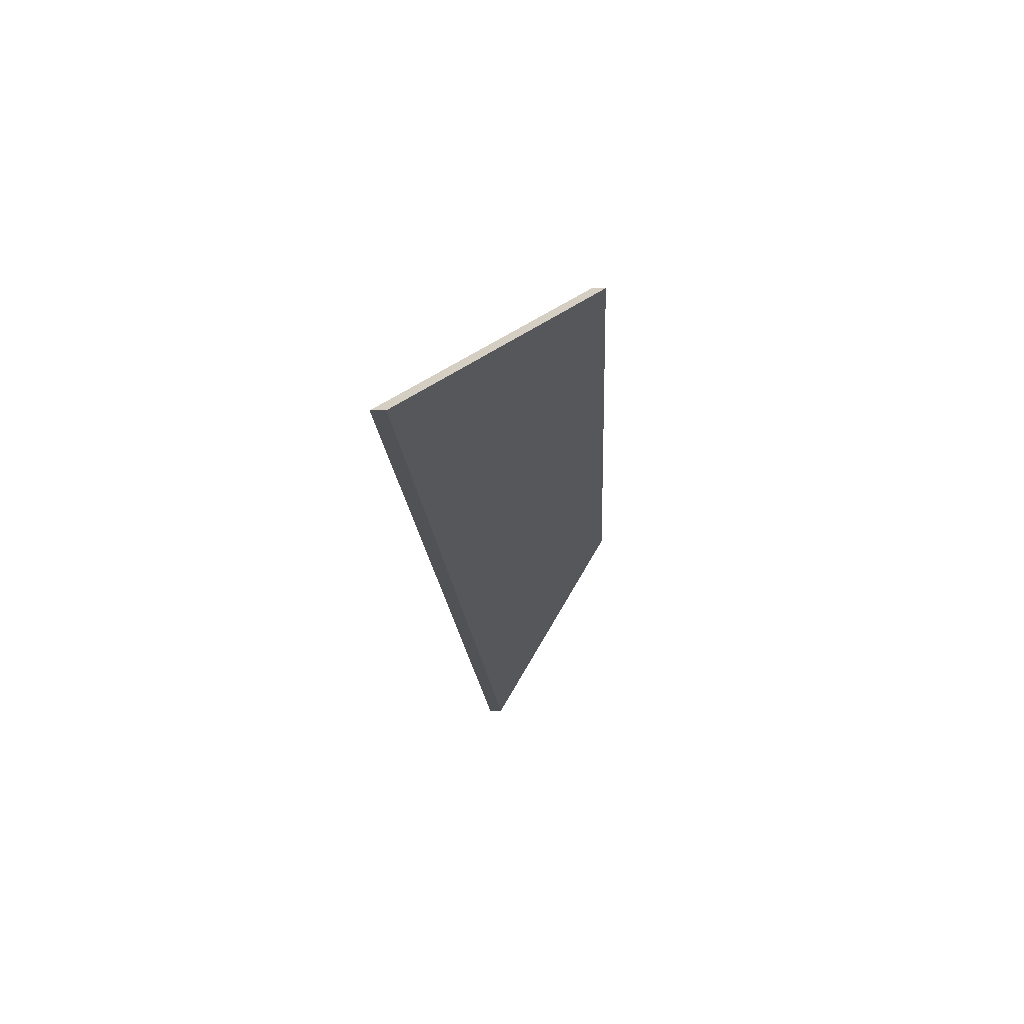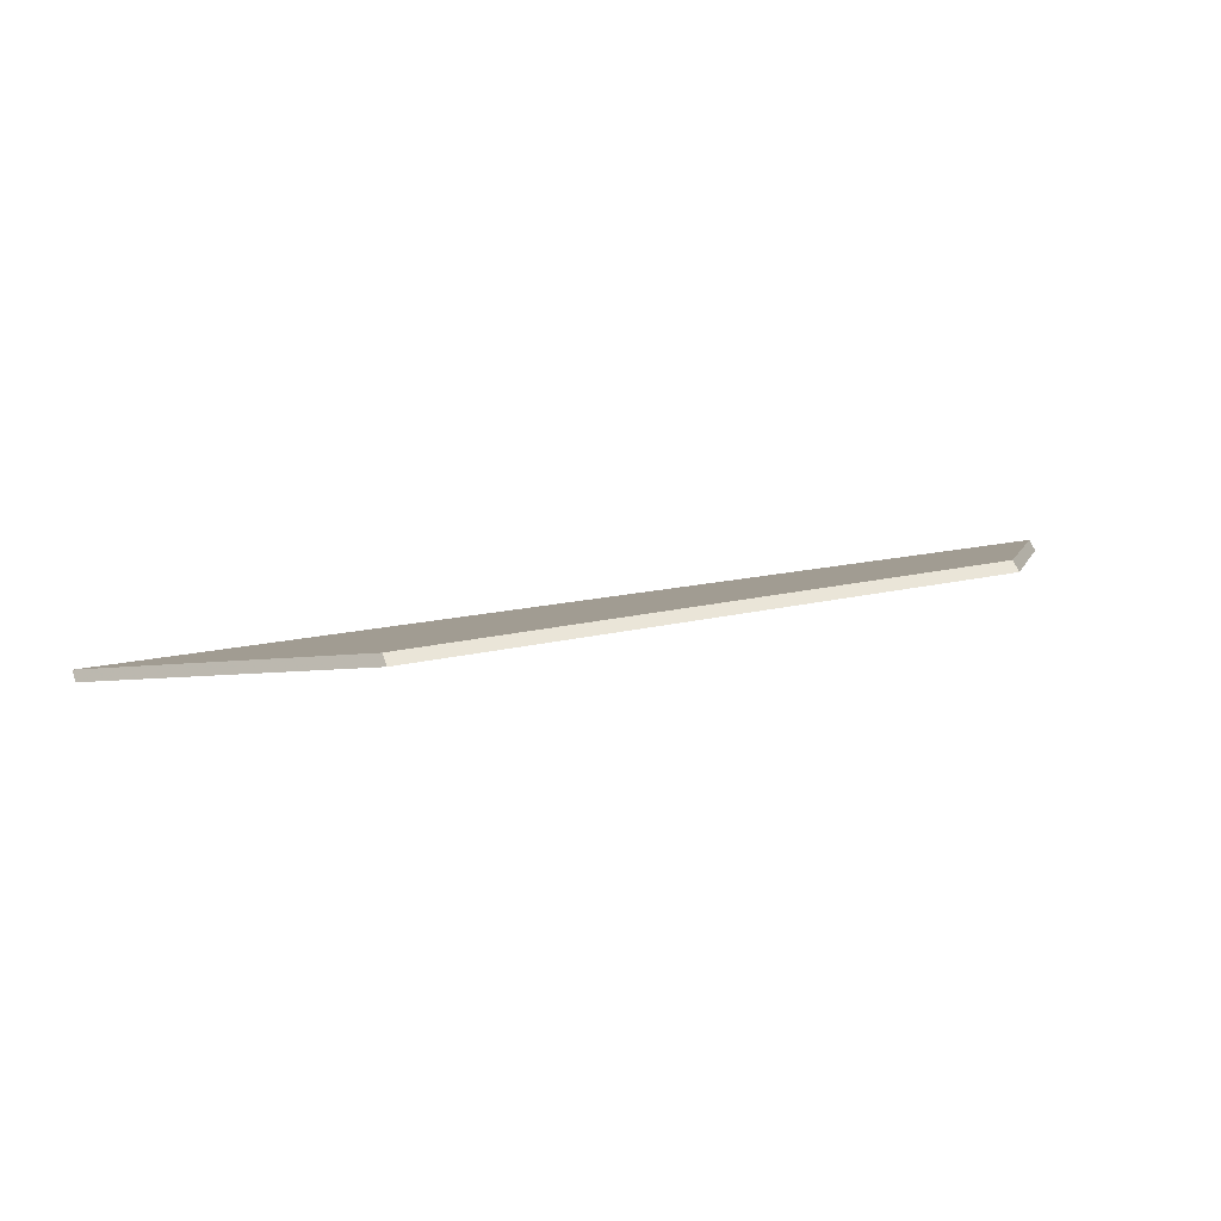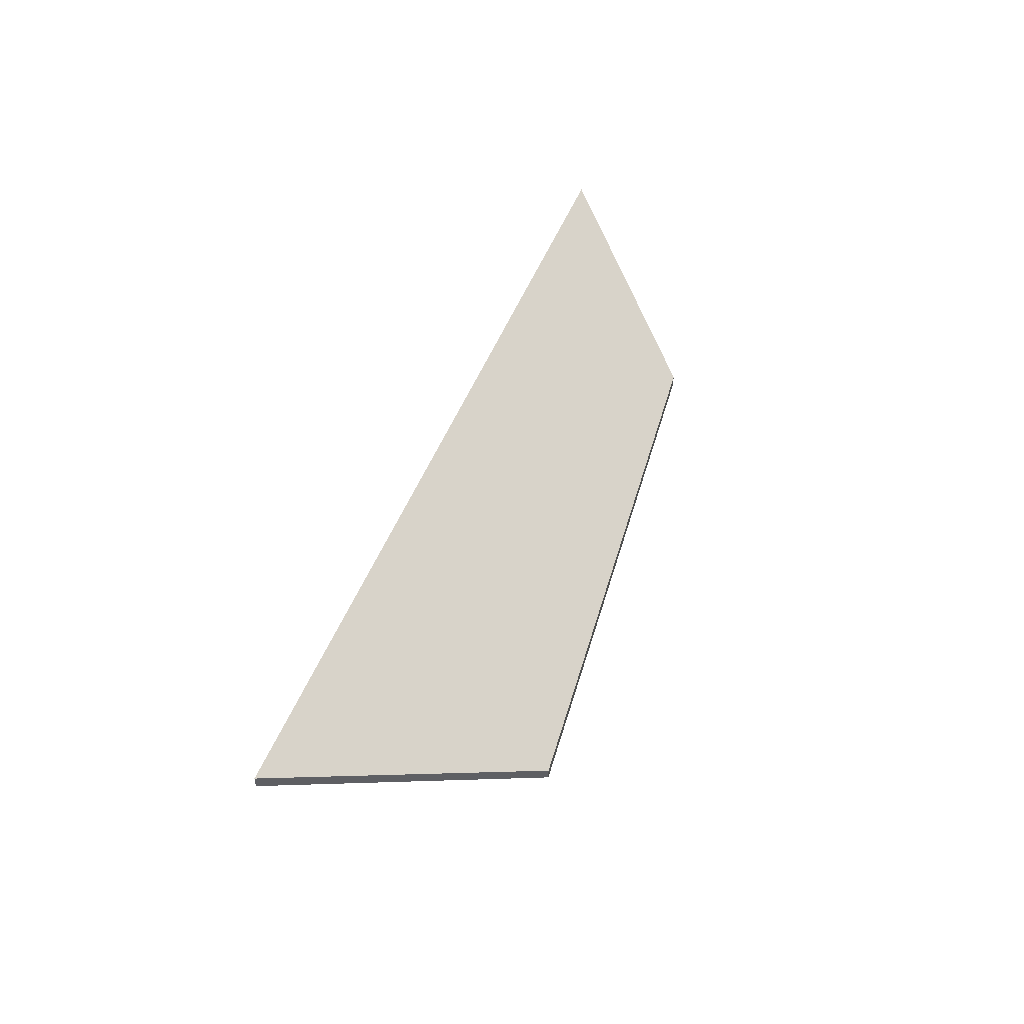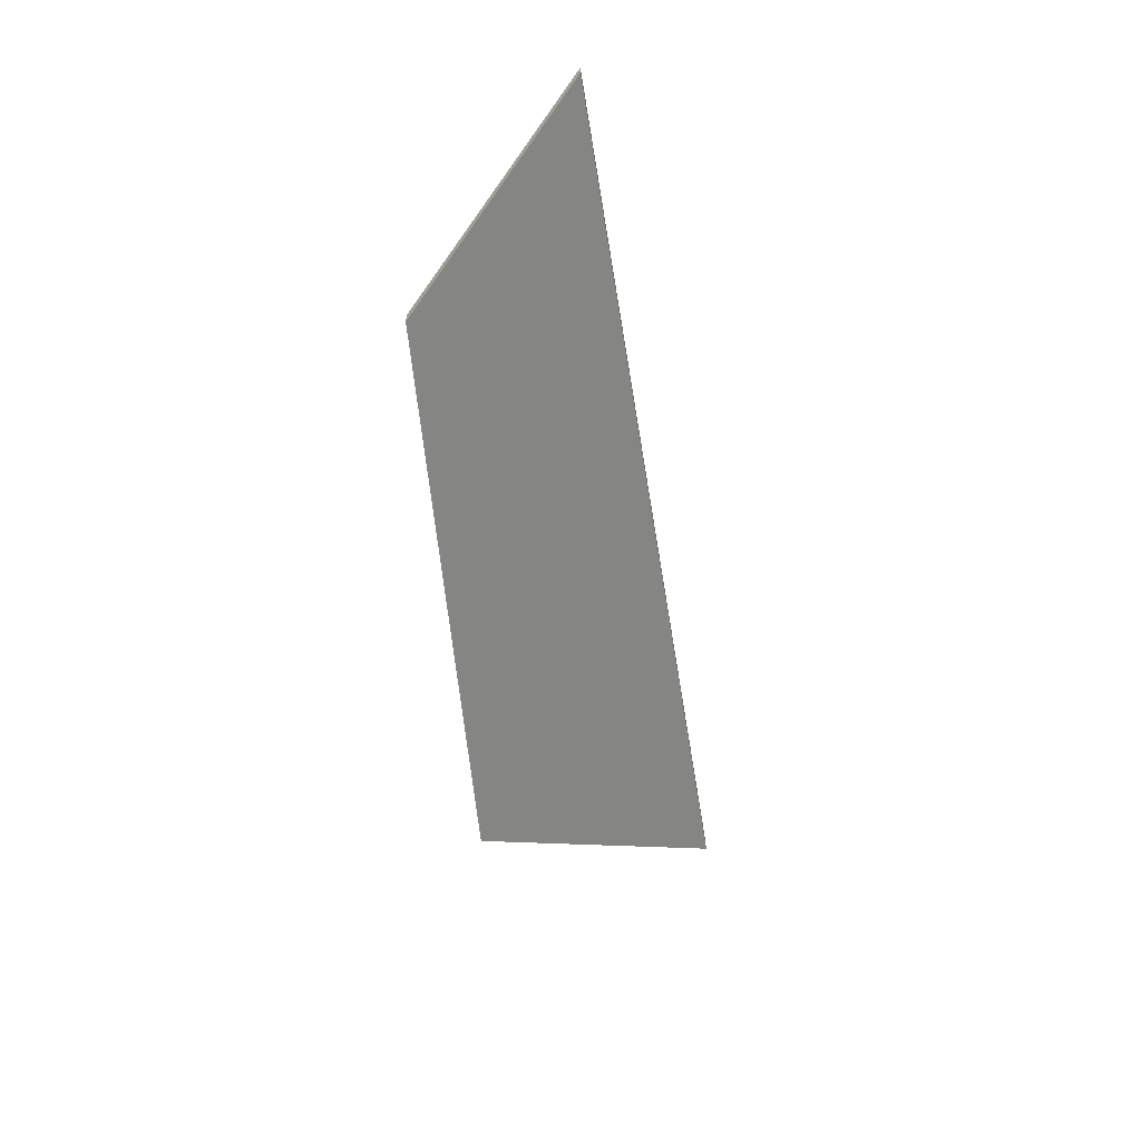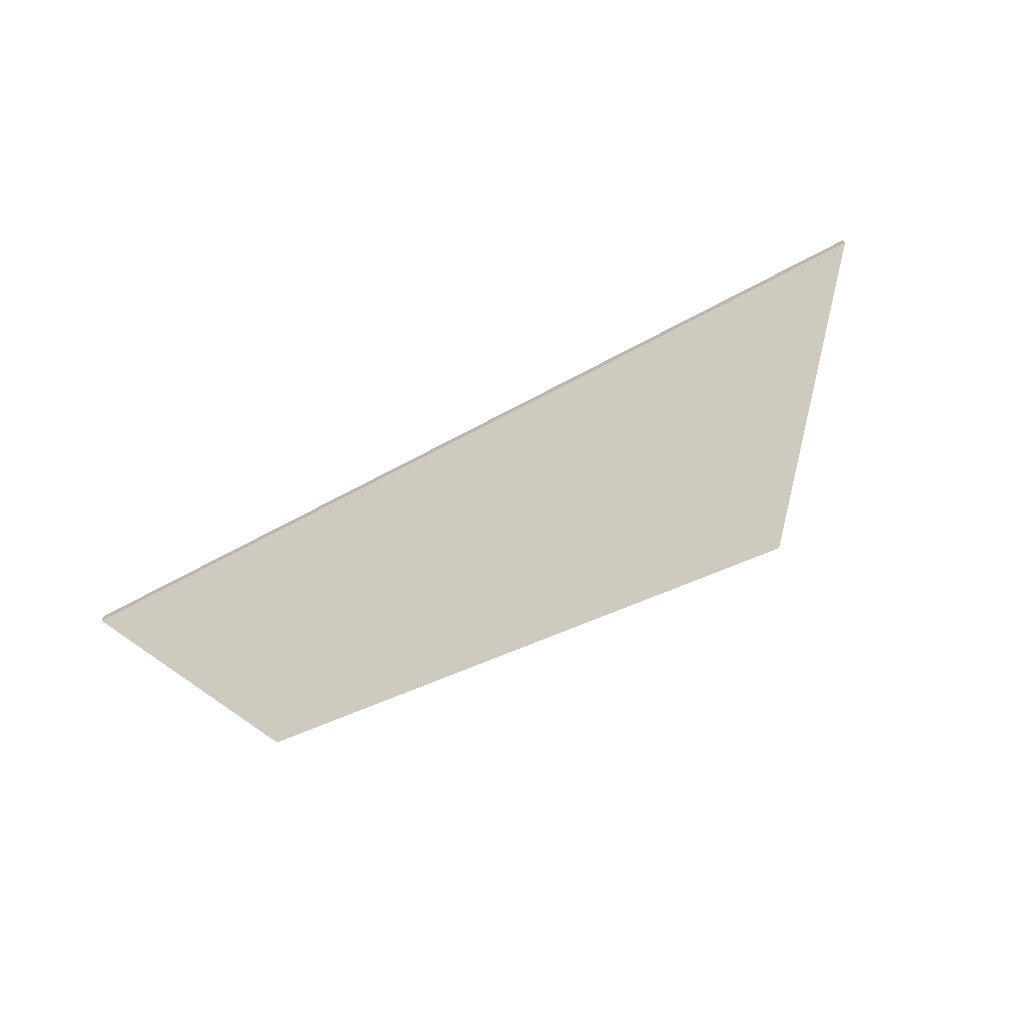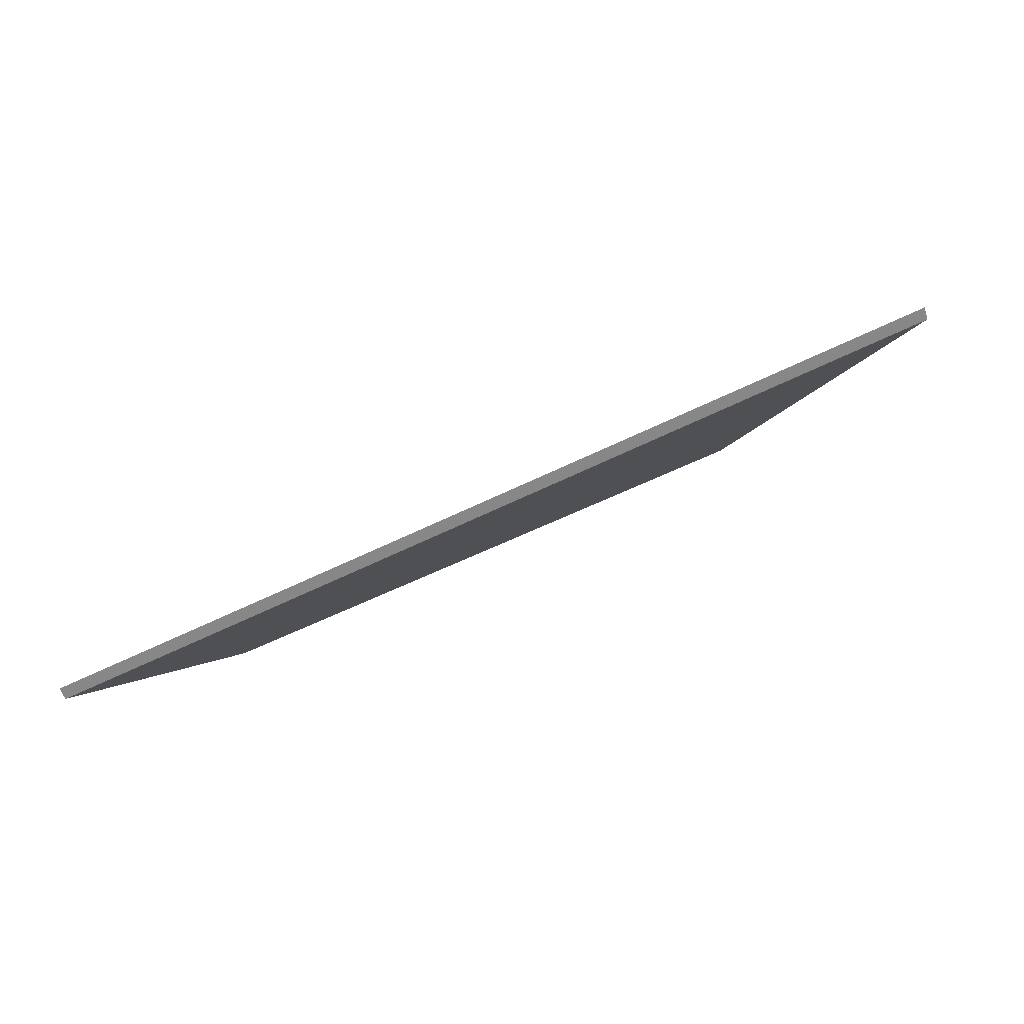
<metadata>
{"format":"obj","ext":"obj","renderer":"f3d","projection":"perspective","resolution":1024,"background":"white","views":[{"elev":-10.1,"azim":-87.8,"up":"+Z"},{"elev":57.3,"azim":-19.6,"up":"+Z"},{"elev":50.9,"azim":-58.8,"up":"+Y"},{"elev":-57.2,"azim":110.0,"up":"+Y"},{"elev":-69.7,"azim":-141.9,"up":"+Y"},{"elev":-58.7,"azim":-162.0,"up":"+Z"}]}
</metadata>
<code>
v 1.889 -0.09822 -0.4566
v 1.987 -0.09822 -0.483
v 2.007 -0.07573 -0.5179
v 1.847 -0.06667 -0.4869
v 1.889 -0.1006 -0.4566
v 1.847 -0.06904 -0.4869
v 2.007 -0.0781 -0.5179
v 1.987 -0.1006 -0.483
v 1.847 -0.06904 -0.4869
v 1.889 -0.1006 -0.4566
v 1.889 -0.09822 -0.4566
v 1.847 -0.06667 -0.4869
v 2.007 -0.0781 -0.5179
v 1.847 -0.06904 -0.4869
v 1.847 -0.06667 -0.4869
v 2.007 -0.07573 -0.5179
v 1.987 -0.1006 -0.483
v 2.007 -0.0781 -0.5179
v 2.007 -0.07573 -0.5179
v 1.987 -0.09822 -0.483
v 1.889 -0.1006 -0.4566
v 1.987 -0.1006 -0.483
v 1.987 -0.09822 -0.483
v 1.889 -0.09822 -0.4566
f 1 2 3
f 1 3 4
f 5 6 7
f 5 7 8
f 9 10 11
f 9 11 12
f 13 14 15
f 13 15 16
f 17 18 19
f 17 19 20
f 21 22 23
f 21 23 24

</code>
